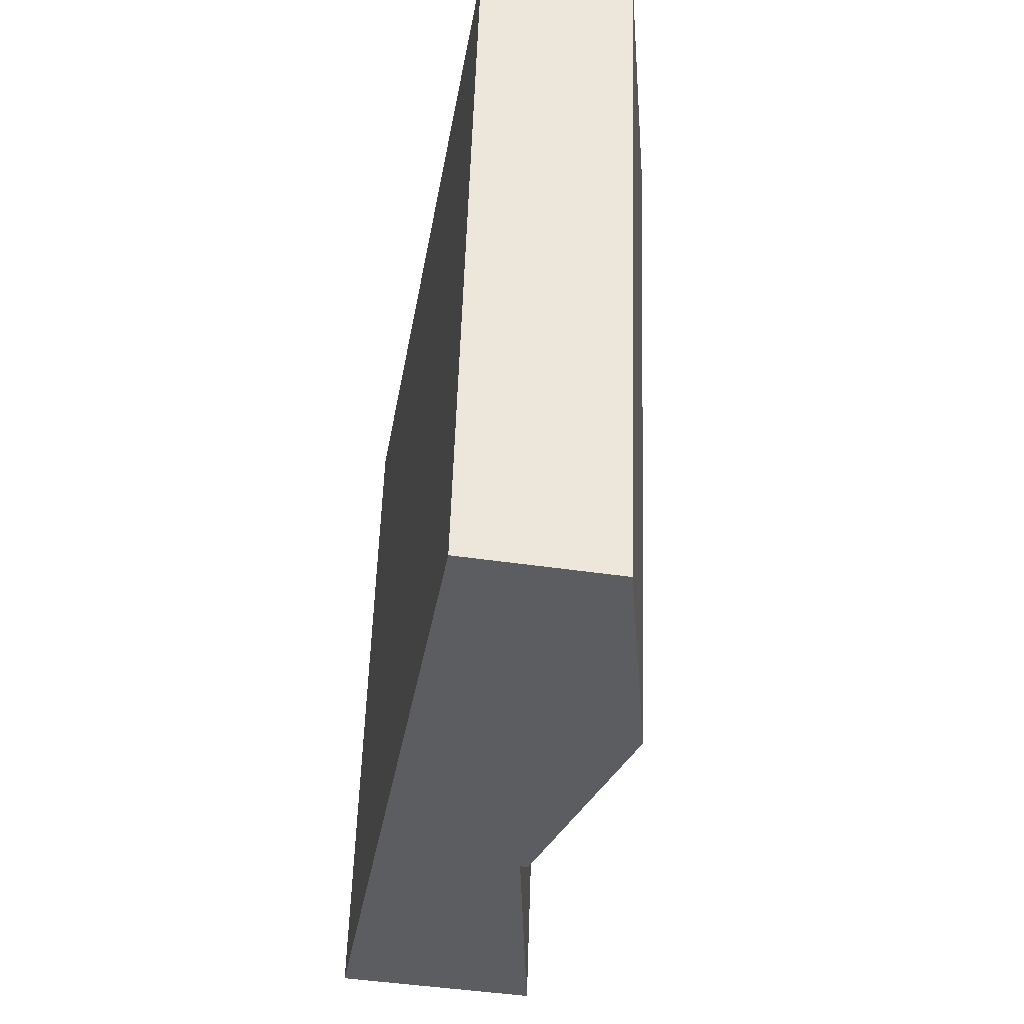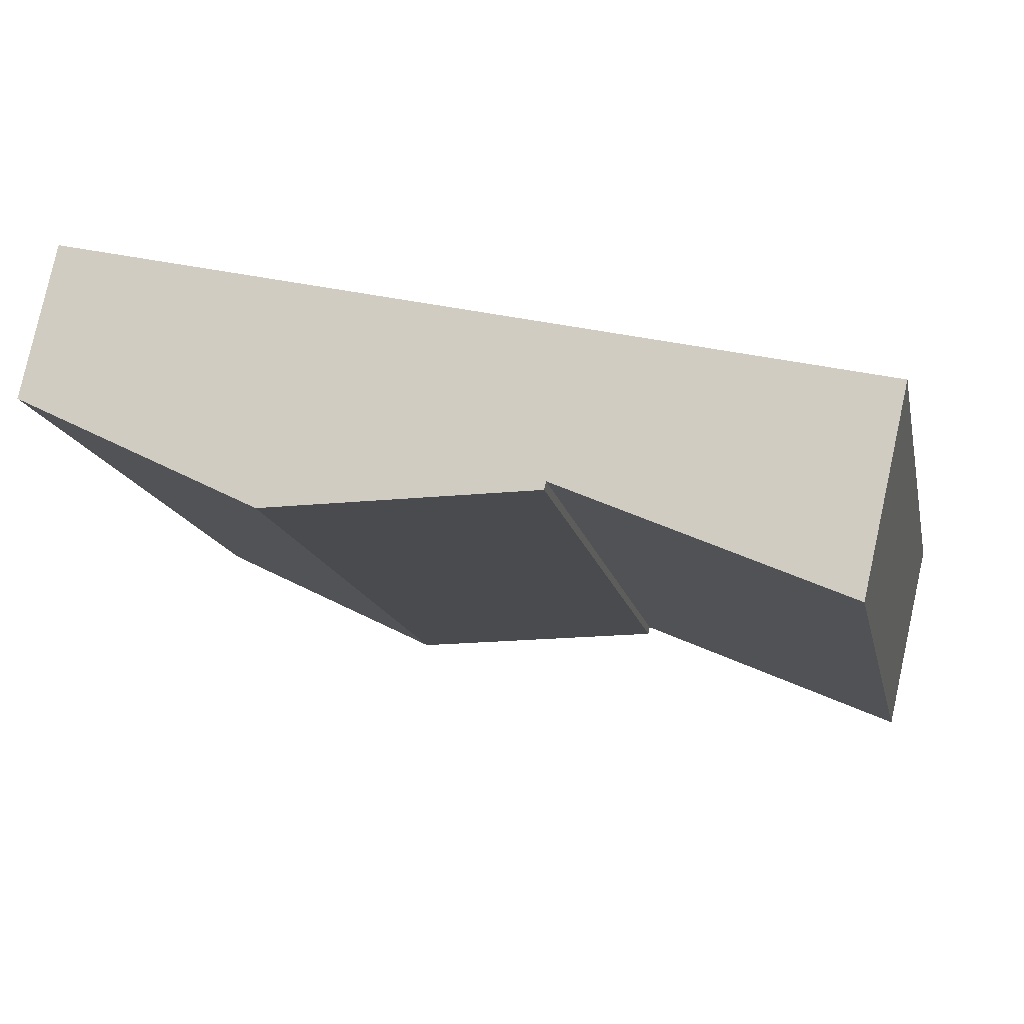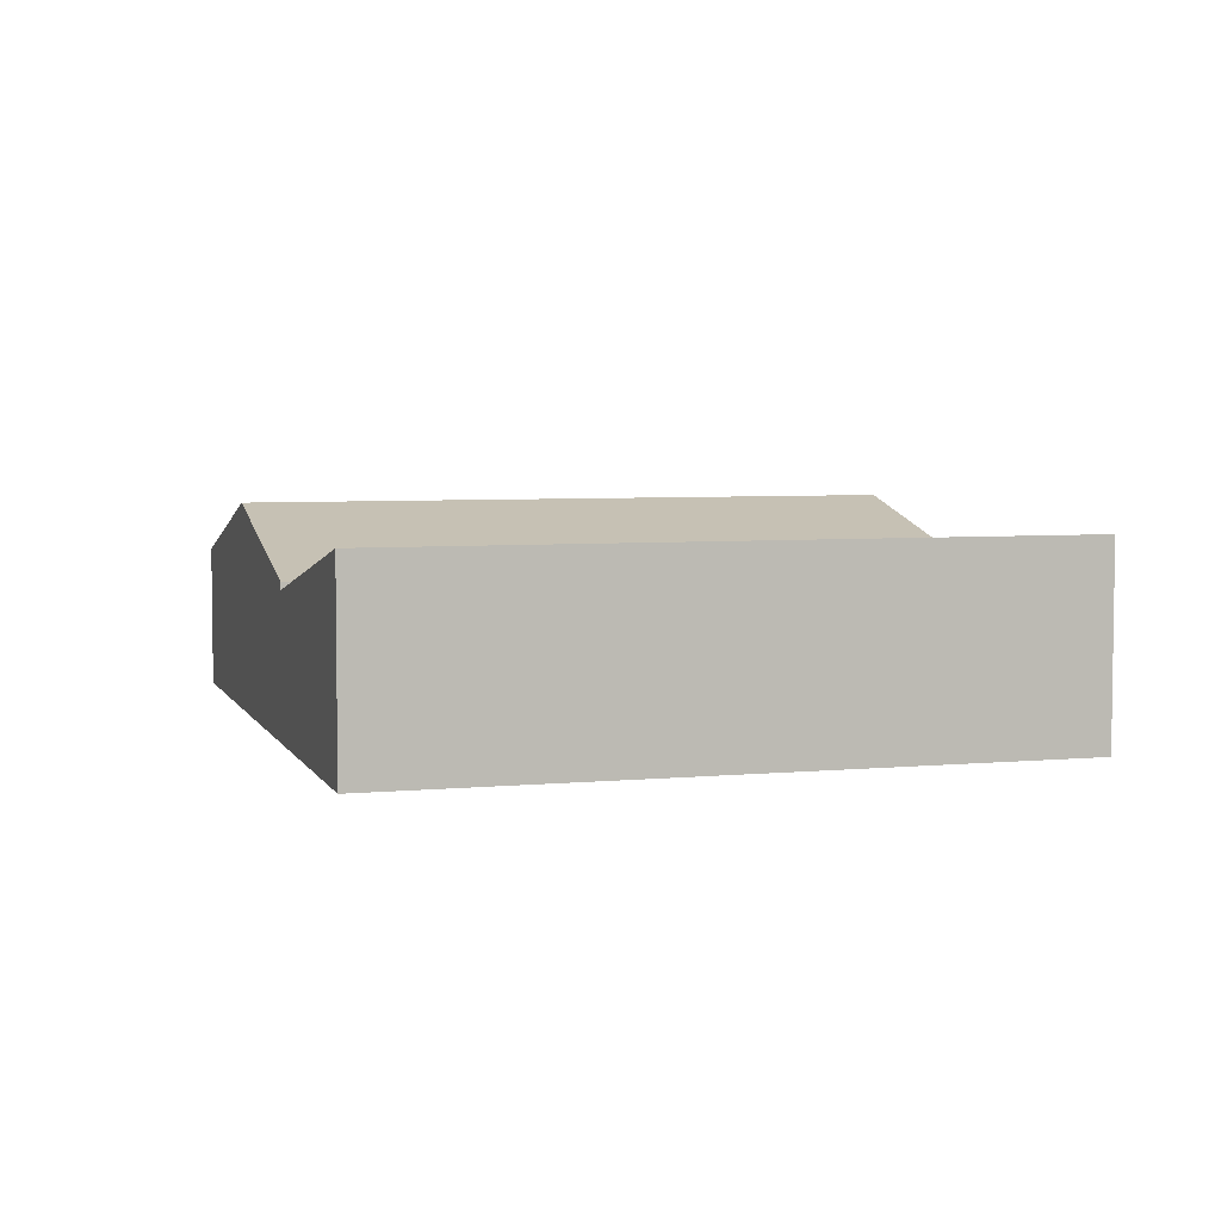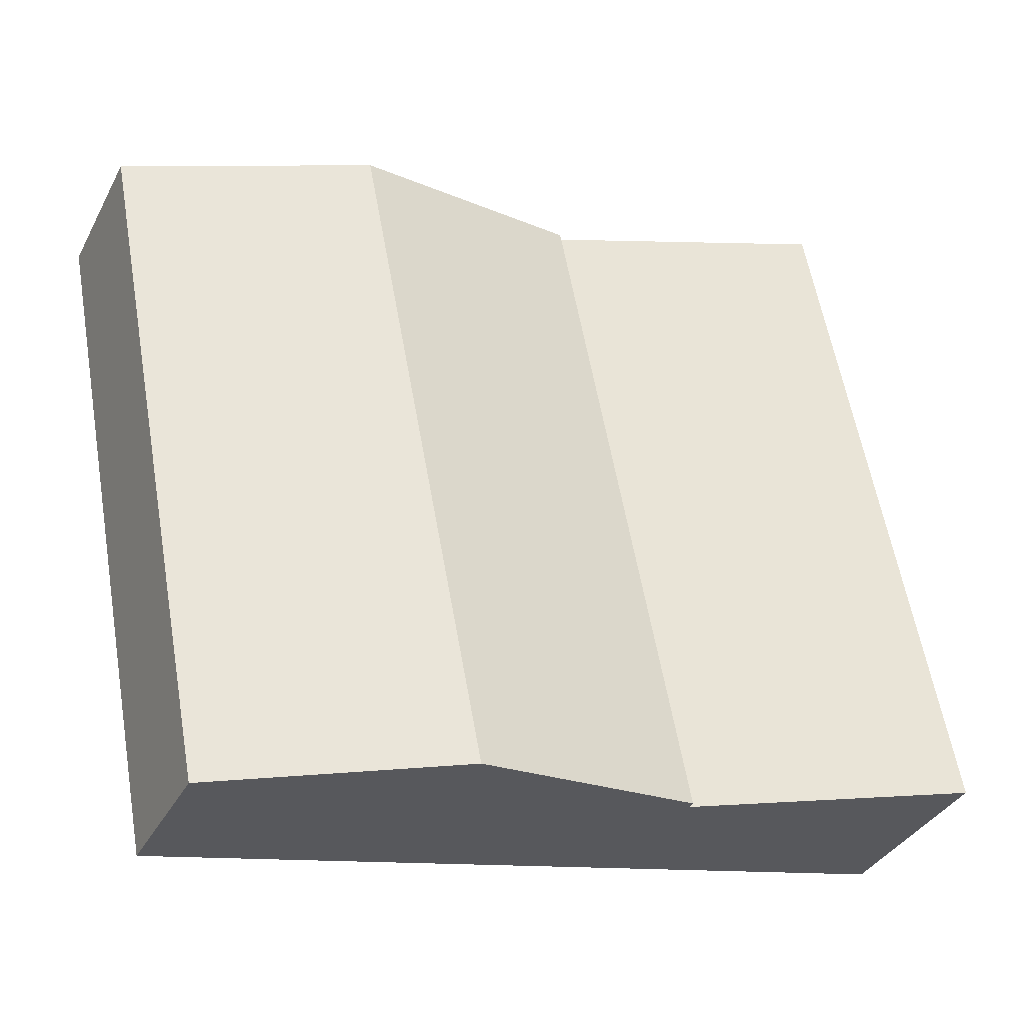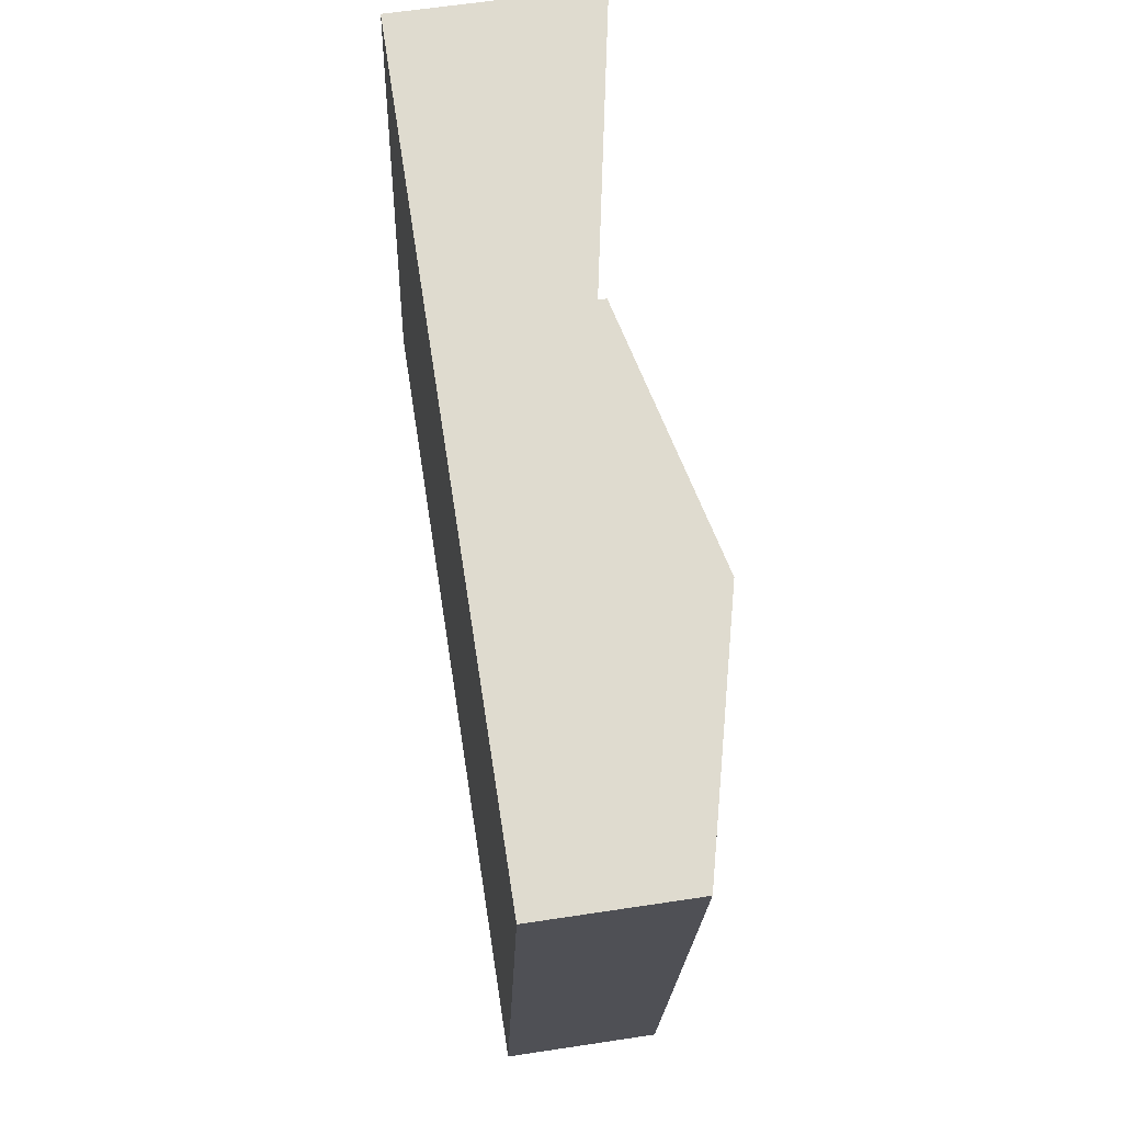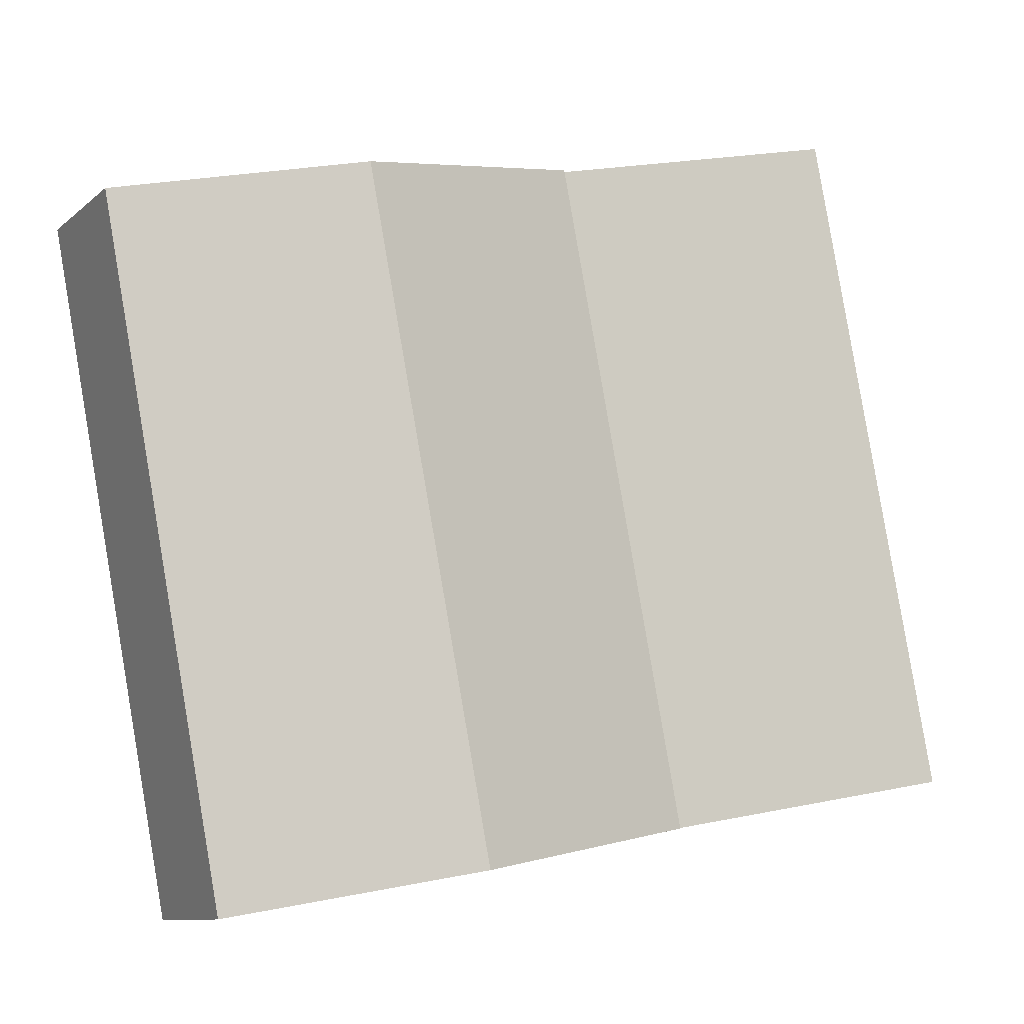
<metadata>
{"format":"obj","ext":"obj","renderer":"f3d","projection":"perspective","resolution":1024,"background":"white","views":[{"elev":-46.8,"azim":80.6,"up":"+Z"},{"elev":78.8,"azim":-167.6,"up":"+Z"},{"elev":5.0,"azim":-95.9,"up":"+Y"},{"elev":-35.4,"azim":155.3,"up":"+Z"},{"elev":60.3,"azim":81.1,"up":"+Z"},{"elev":-10.1,"azim":152.2,"up":"+Z"}]}
</metadata>
<code>
v  10.47 5.211 -1.943
v  4.86 7.248 24.94
v  15.32 5.211 22.95
v  0 7.248 4.438e-16
v  0 0 0
v  4.86 -1.527e-15 24.94
v  15.32 -1.405e-15 22.95
v  10.47 1.19e-16 -1.943
v  28.73 5.503 -5.333
v  24.45 7.761 21.21
v  33.45 5.532 19.5
v  19.61 7.761 -3.641
v  15.32 5.496 22.95
v  10.47 5.496 -1.943
v  24.45 -1.299e-15 21.21
v  33.45 -1.194e-15 19.5
v  28.73 3.266e-16 -5.333
v  19.61 2.229e-16 -3.641
g defaultobject
f 1 2 3
f 2 1 4
f 5 2 4
f 2 5 6
f 6 3 2
f 3 6 7
f 7 1 3
f 1 7 8
f 1 5 4
f 5 1 8
f 8 6 5
f 6 8 7
f 9 10 11
f 10 9 12
f 13 12 14
f 12 13 10
f 7 10 13
f 10 7 15
f 10 15 11
f 11 15 16
f 16 9 11
f 9 16 17
f 17 12 9
f 12 17 18
f 12 18 14
f 14 18 8
f 8 13 14
f 13 8 7
f 15 17 16
f 17 15 7
f 17 7 8
f 17 8 18

</code>
